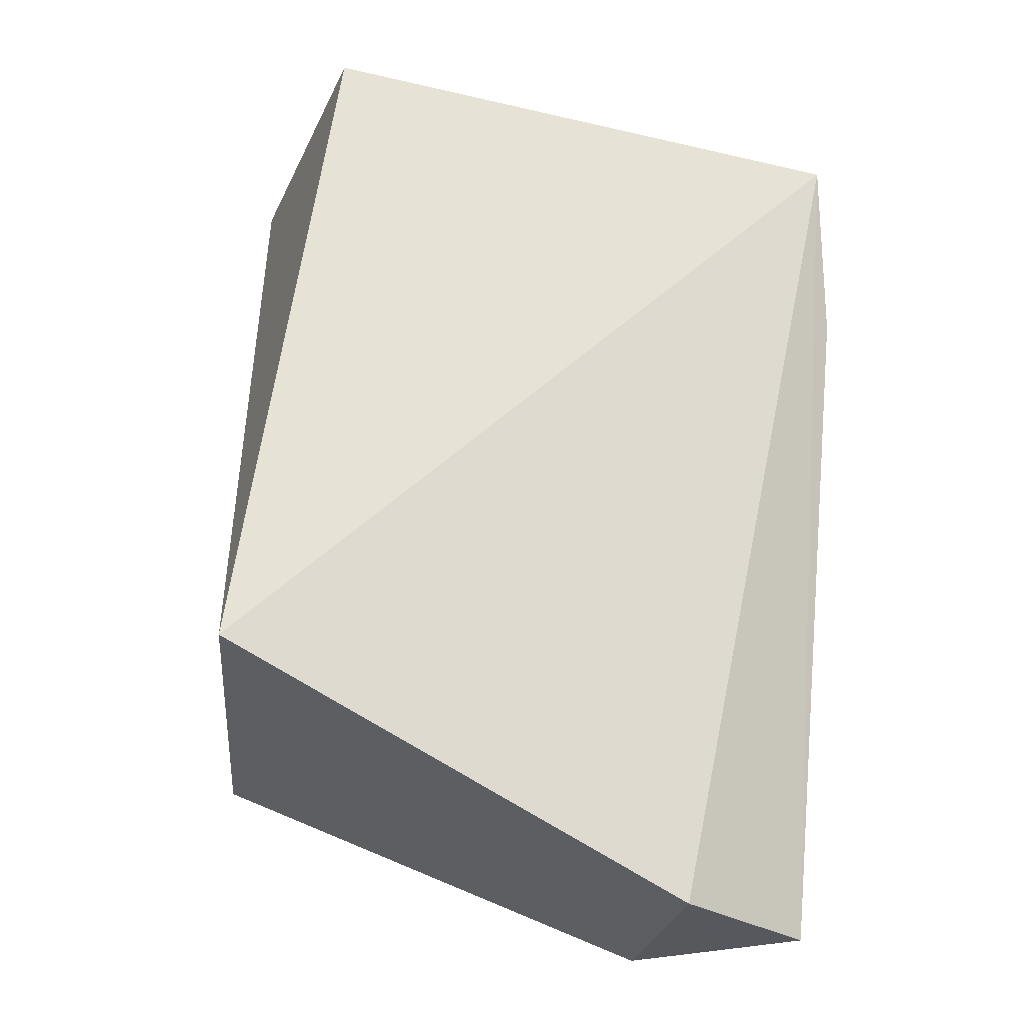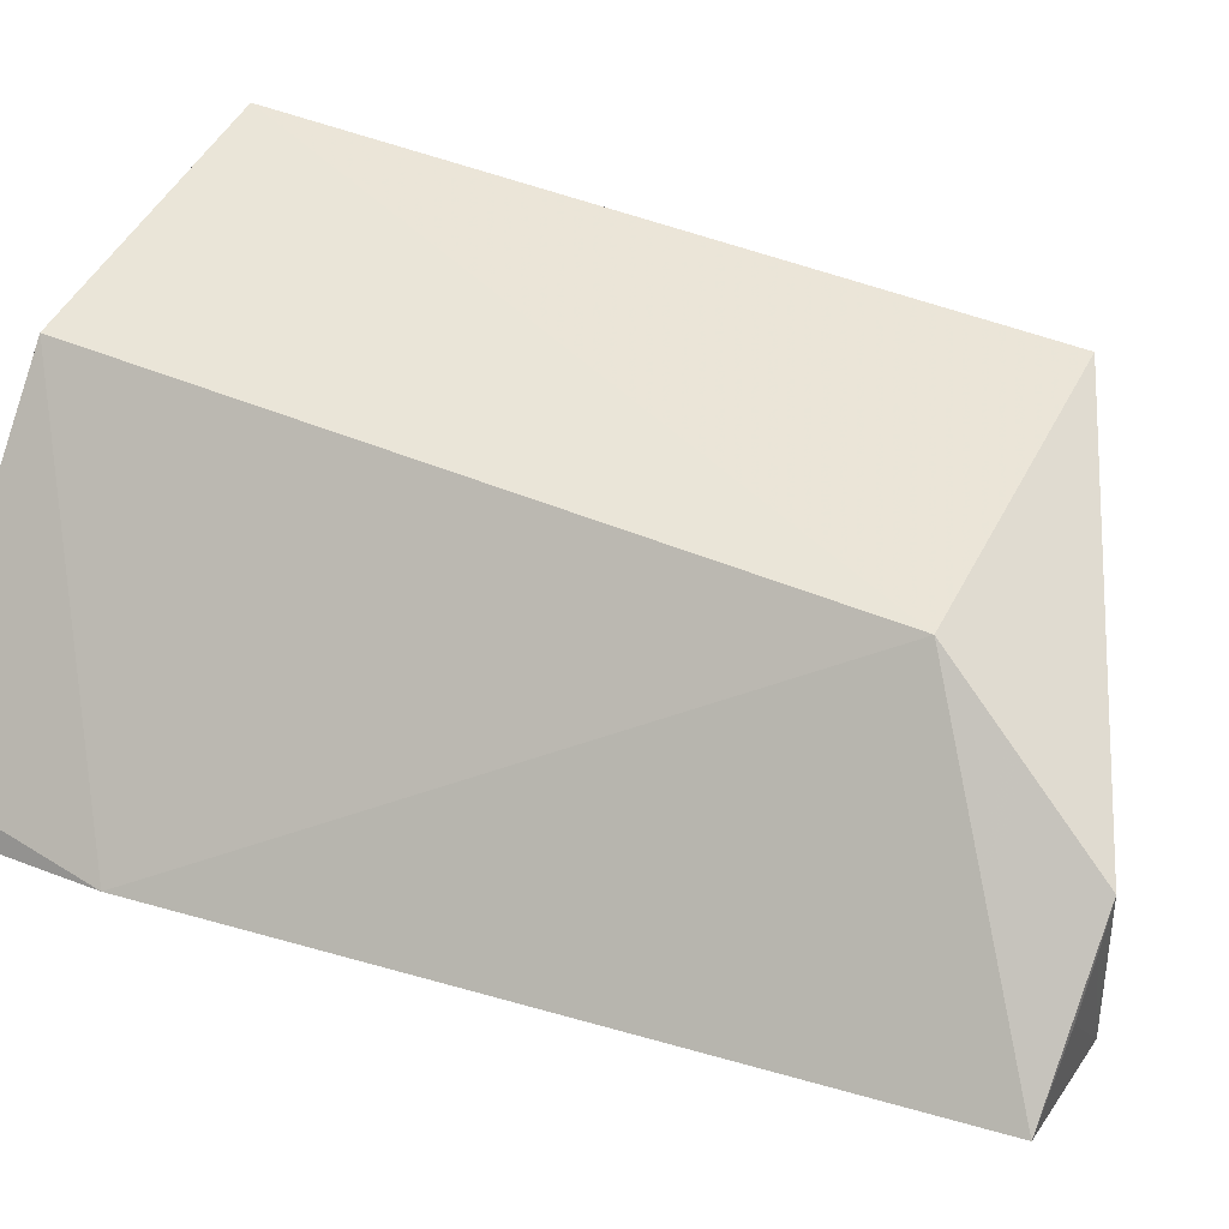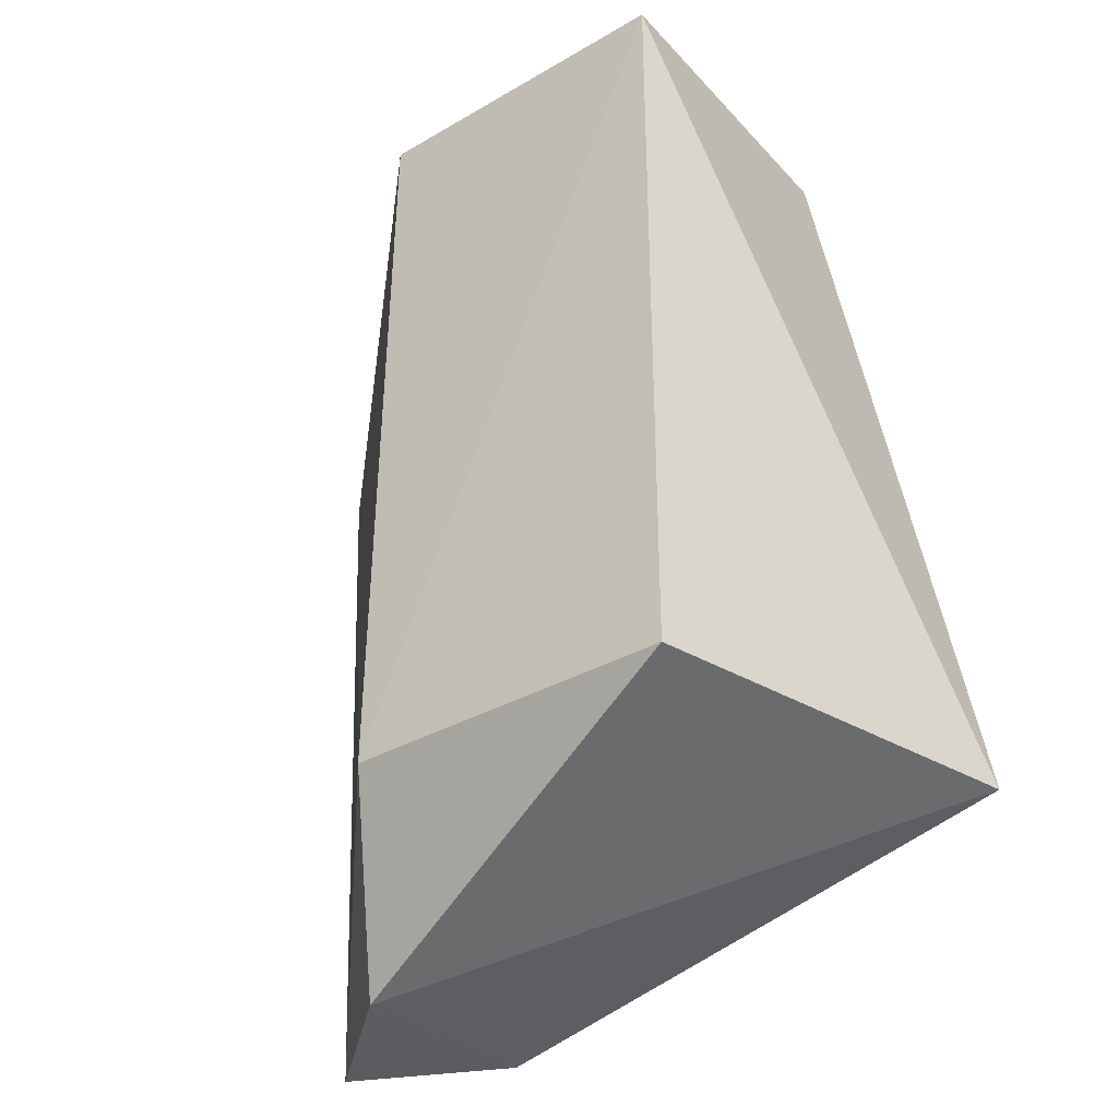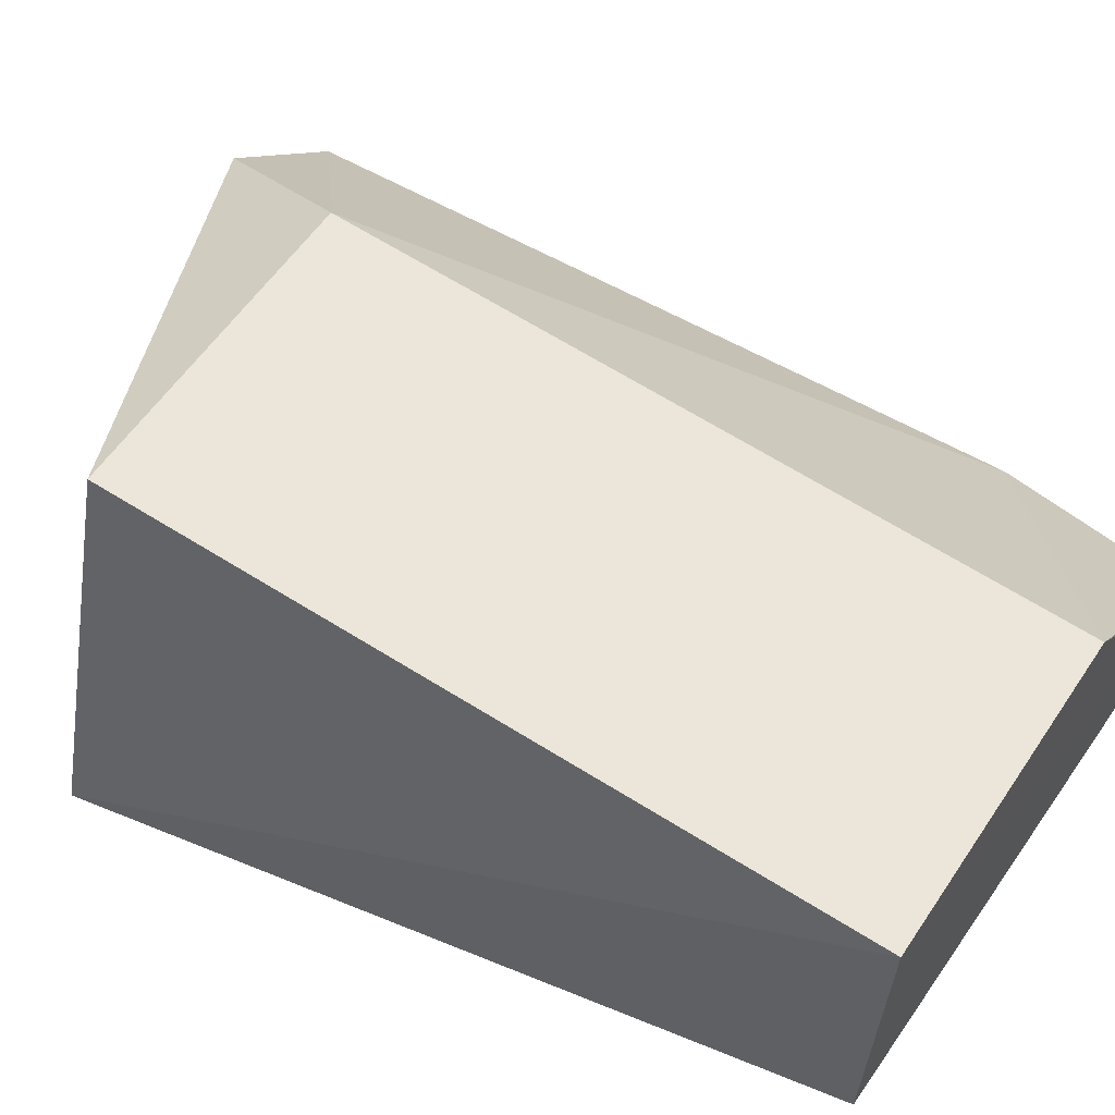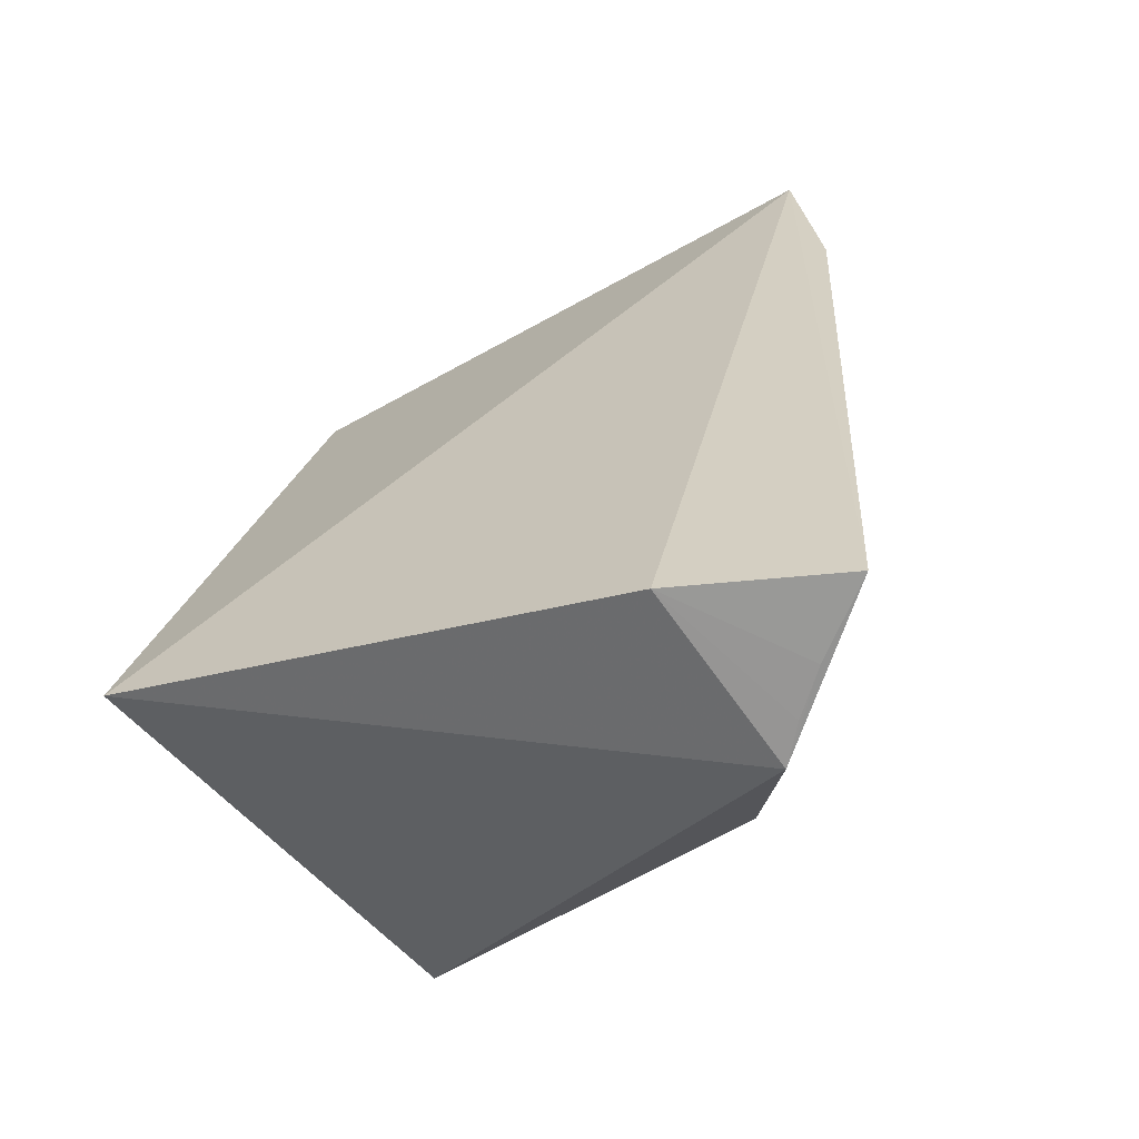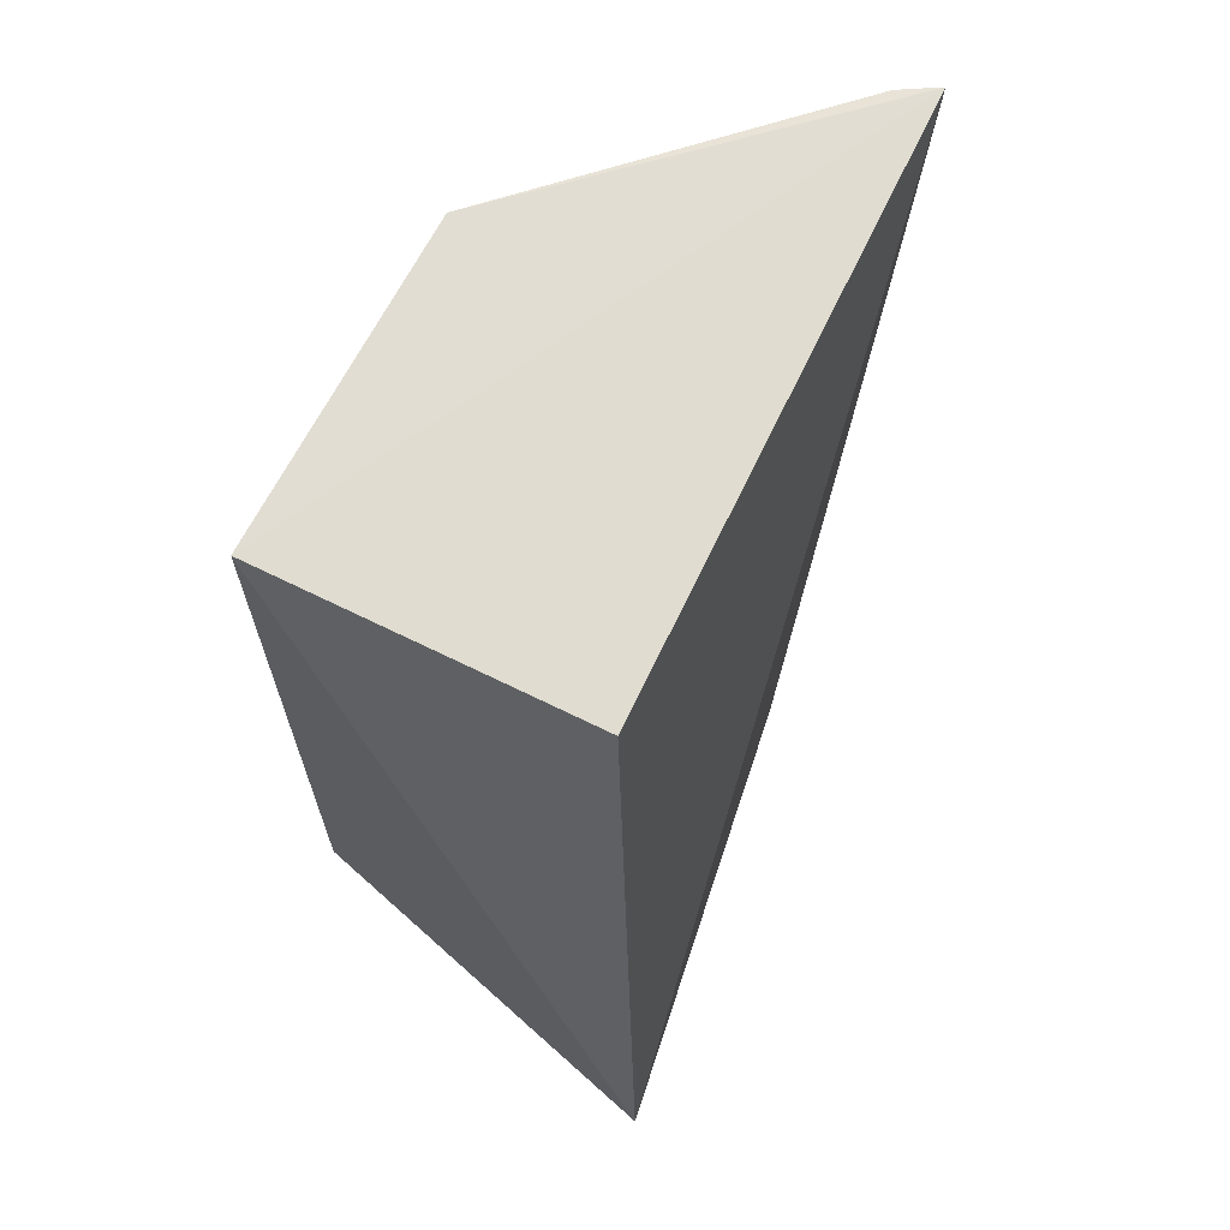
<metadata>
{"format":"obj","ext":"obj","renderer":"f3d","projection":"perspective","resolution":1024,"background":"white","views":[{"elev":-28.6,"azim":-20.7,"up":"+Z"},{"elev":44.9,"azim":115.9,"up":"+Y"},{"elev":-34.8,"azim":-144.0,"up":"+Z"},{"elev":58.7,"azim":-56.5,"up":"+Y"},{"elev":-68.1,"azim":28.5,"up":"+Z"},{"elev":68.4,"azim":-64.3,"up":"+Z"}]}
</metadata>
<code>
v -0.03563 -0.01573 0.1059
v -0.01765 -0.03611 0.1063
v -0.0169 -0.03441 0.09269
v -0.03021 -0.02321 0.04343
v -0.06508 -0.04101 0.05502
v -0.03505 -0.01543 0.05513
v -0.0188 -0.03362 0.106
v -0.05751 -0.03609 0.1056
v -0.03172 -0.03609 0.04341
v -0.02122 -0.03154 0.04346
v -0.05753 -0.01497 0.05514
v -0.05744 -0.01495 0.1059
v -0.0258 -0.02793 0.04339
v -0.0283 -0.0255 0.0434
f 6 1 3
f 7 1 2
f 7 2 3
f 7 3 1
f 8 5 2
f 9 2 5
f 9 5 4
f 10 6 3
f 10 4 6
f 10 3 2
f 10 2 9
f 11 6 4
f 11 4 5
f 12 8 2
f 12 2 1
f 12 1 6
f 12 6 11
f 12 11 5
f 12 5 8
f 13 10 9
f 13 4 10
f 14 13 9
f 14 9 4
f 14 4 13

</code>
